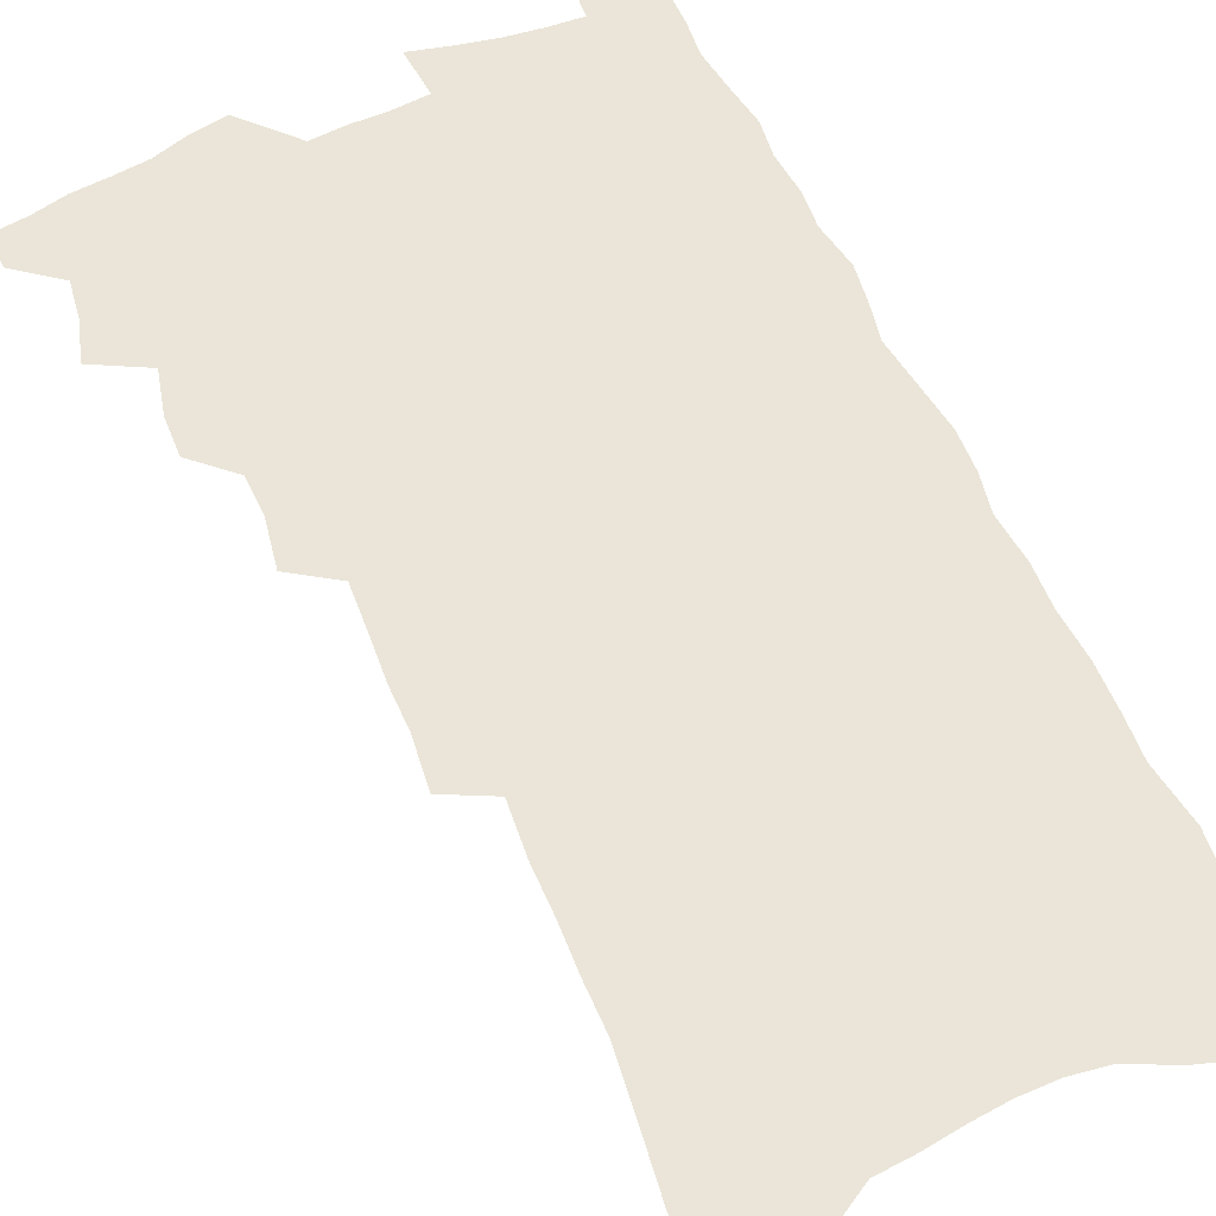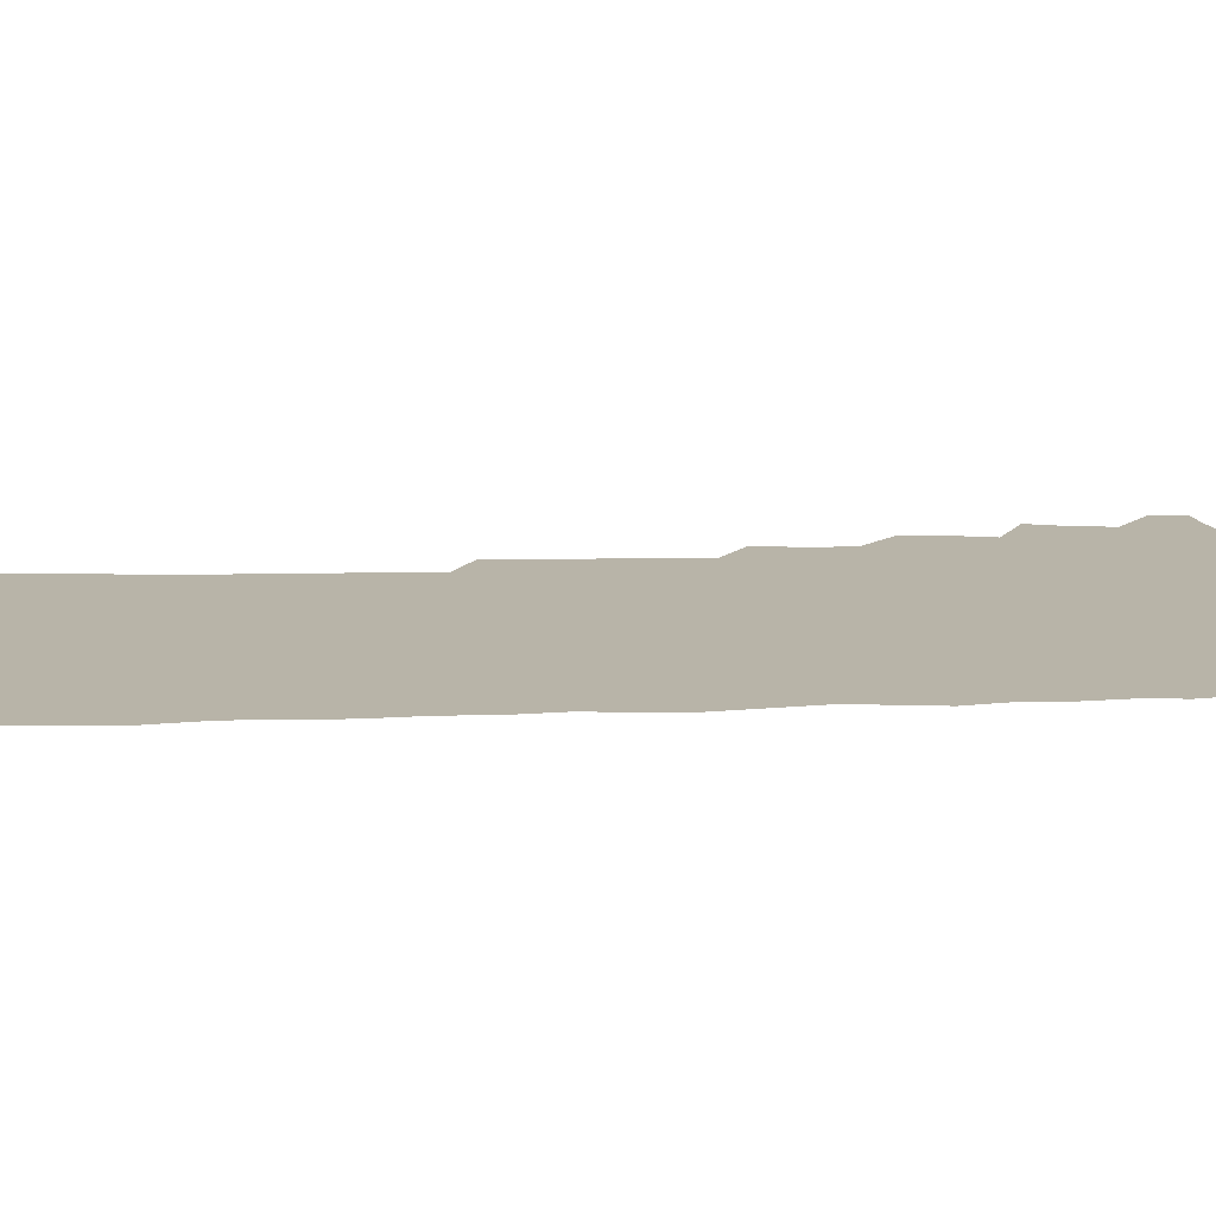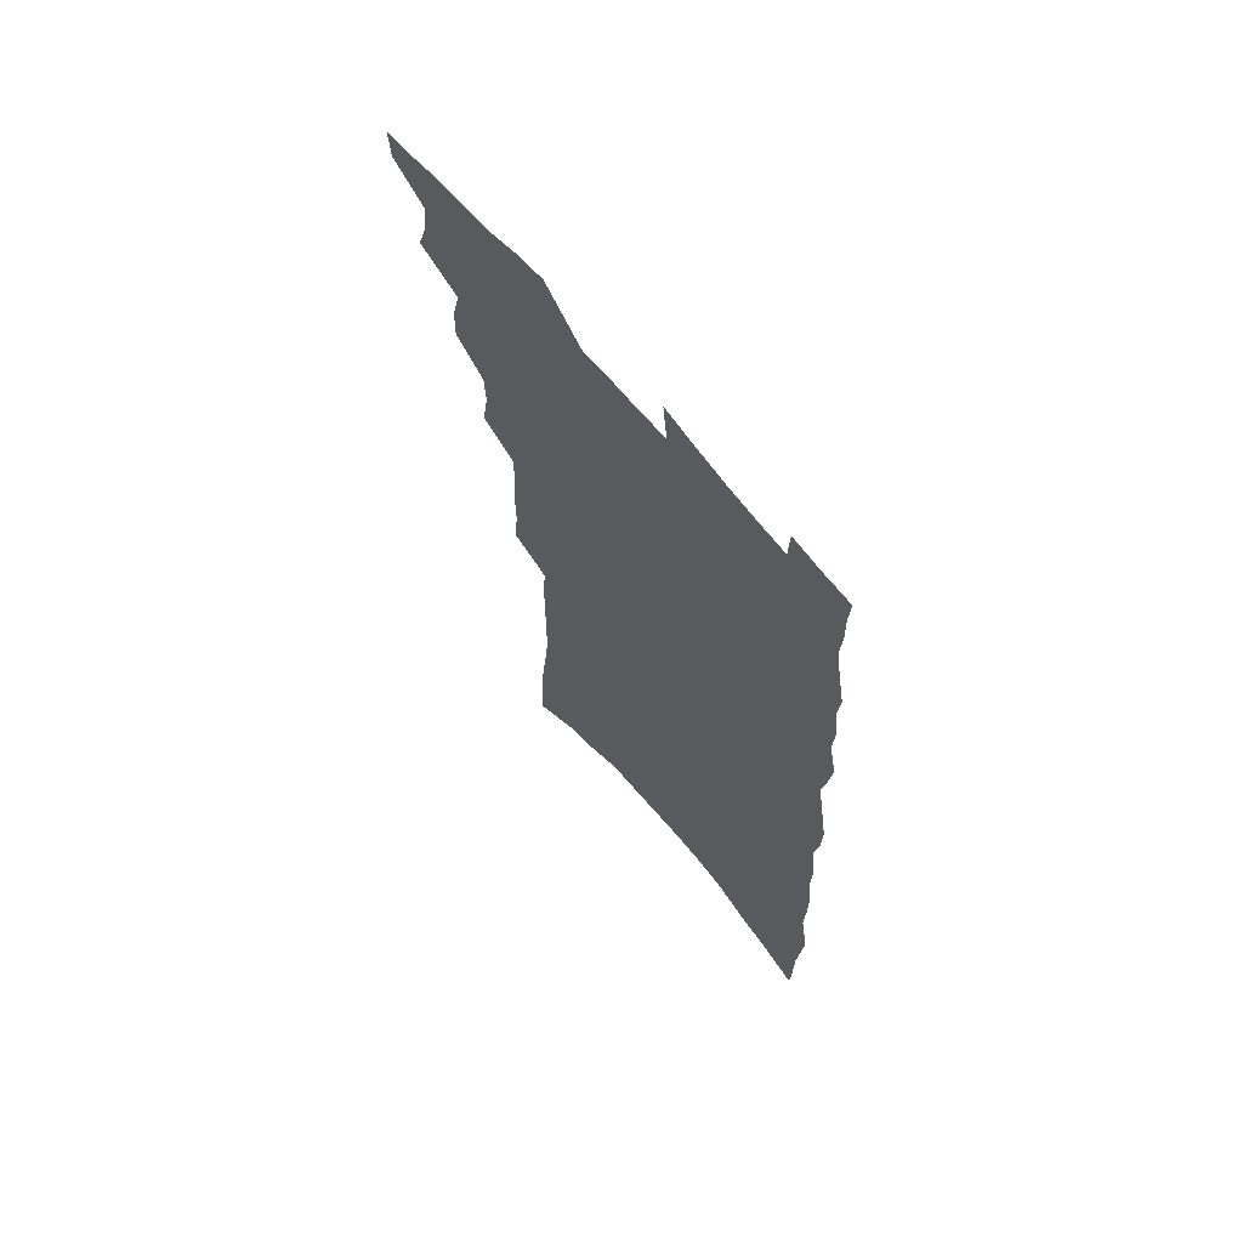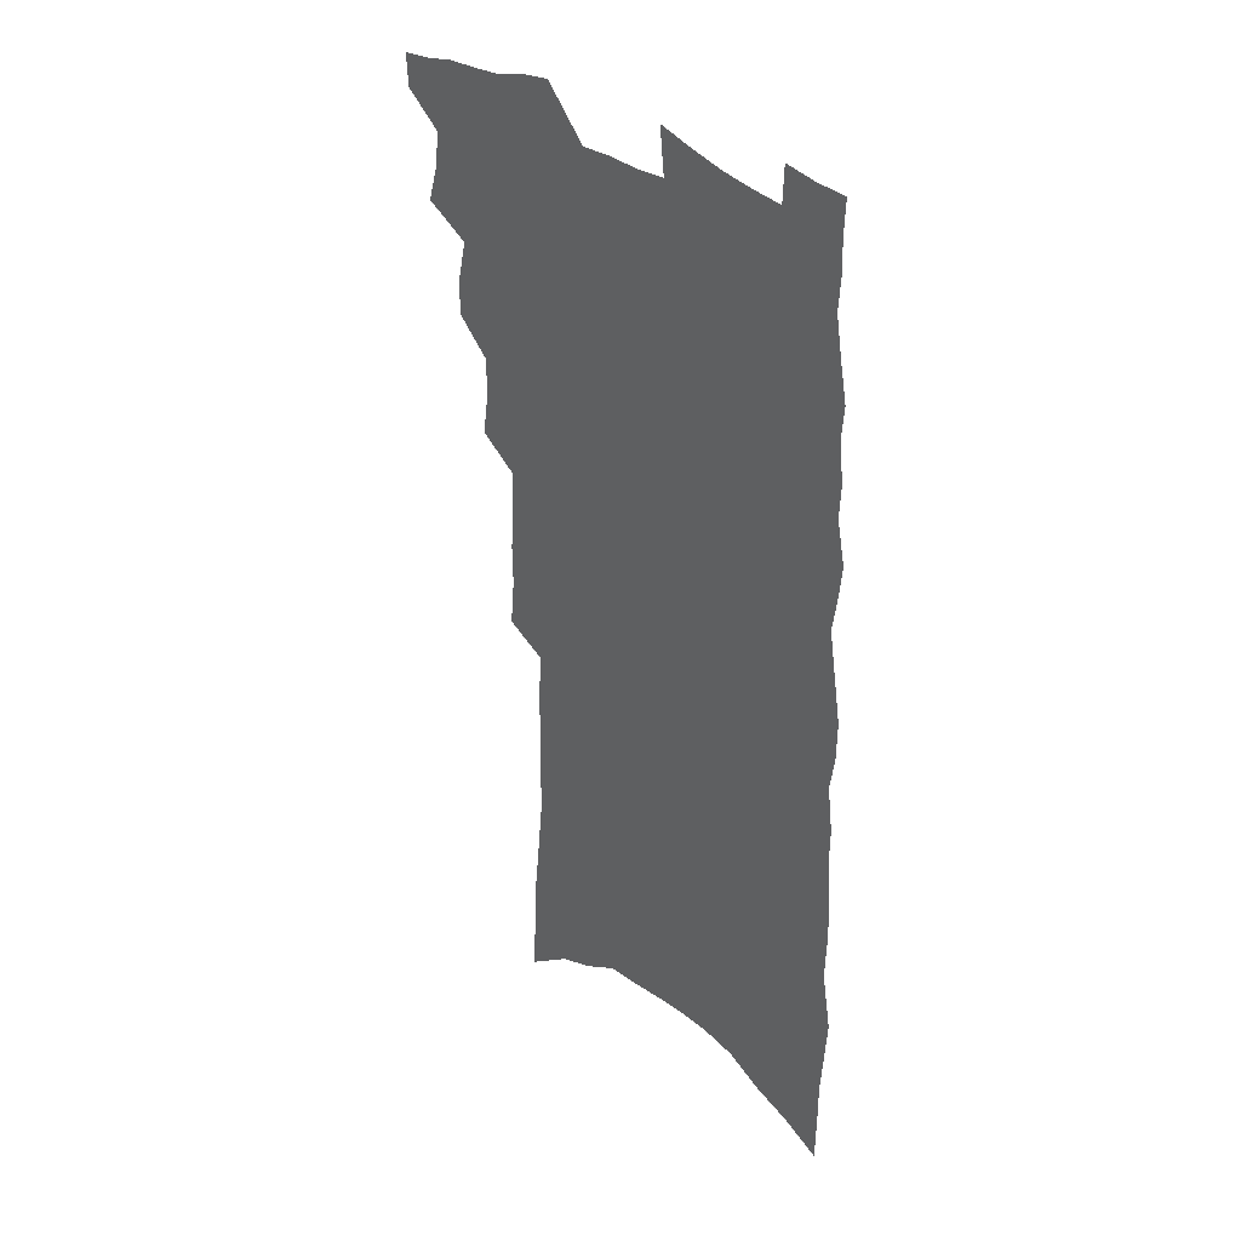
<metadata>
{"format":"obj","ext":"obj","renderer":"f3d","projection":"perspective","resolution":1024,"background":"white","views":[{"elev":59.6,"azim":-23.1,"up":"+Z"},{"elev":13.0,"azim":86.5,"up":"+Z"},{"elev":67.7,"azim":50.7,"up":"+Y"},{"elev":34.3,"azim":48.8,"up":"+Y"}]}
</metadata>
<code>
v 495.2 524.4 0
v 494.3 537.2 0
v 504.6 484.7 0
v 509 498.8 0
v 510.8 512.8 0
v 509.9 525.6 0
v 507.4 539 0
v 519.7 444.9 0
v 520 459 0
v 523.8 475 0
v 526.8 489.1 0
v 524.4 501 0
v 525.3 514.1 0
v 523.6 526.8 0
v 520 542 0
v 531.5 400.4 0
v 534.3 418.4 0
v 533.8 432.4 0
v 537.7 449.1 0
v 538.1 463 0
v 537.9 476.2 0
v 538.8 489.7 0
v 539.1 502.7 0
v 538.6 515.2 0
v 537 527.7 0
v 533.3 543.2 0
v 544.5 322.1 0
v 546.3 340.9 0
v 546.1 356.7 0
v 547 373.6 0
v 547.7 390 0
v 548.3 405.8 0
v 549.3 421.4 0
v 552.8 438.5 0
v 551.5 450.9 0
v 553 465.1 0
v 553.6 478.5 0
v 552.2 490.9 0
v 552.4 503.7 0
v 551.4 516.5 0
v 549.5 529.5 0
v 546.4 544.8 0
v 552.7 152.2 0
v 554.4 174.1 0
v 555.3 195 0
v 558 219.1 0
v 560.3 241.5 0
v 560.1 259.3 0
v 560.6 277.5 0
v 560.4 294.5 0
v 561.8 313.9 0
v 562.8 332 0
v 562.5 347.6 0
v 562.9 363.8 0
v 563.2 379.4 0
v 563.6 395 0
v 564.8 410.9 0
v 565.4 425.8 0
v 565.6 439.6 0
v 567.6 454.5 0
v 566.5 466.7 0
v 567 479.8 0
v 567.8 492.5 0
v 565.9 505.1 0
v 564.3 518.2 0
v 562.4 531.9 0
v 559.1 548.8 0
v 573.4 168 0
v 571.3 184.3 0
v 575.6 212.1 0
v 576.5 232.5 0
v 576.9 251.4 0
v 577.3 269.5 0
v 576.4 285.2 0
v 575.5 301 0
v 577.7 321.6 0
v 578 338.1 0
v 578.1 353.5 0
v 578.6 369.4 0
v 577.7 383.4 0
v 578.9 399.7 0
v 578.3 413 0
v 579.7 428.4 0
v 579.4 441.6 0
v 580.1 455.4 0
v 580.2 468.2 0
v 580.4 481.1 0
v 579.8 493.5 0
v 579.8 505.7 0
v 578.1 518.6 0
v 576 532.8 0
v 572.1 551 0
v 587.6 173.7 0
v 590.4 200.3 0
v 591.9 222.7 0
v 591.2 239.2 0
v 592.6 260.4 0
v 591.7 275.3 0
v 590.7 290.6 0
v 591.4 309.4 0
v 591.1 324.9 0
v 590.6 339.5 0
v 592.6 358.7 0
v 592.2 372.4 0
v 591.7 386.7 0
v 592.1 401.8 0
v 592.7 416.2 0
v 593.2 430.5 0
v 592.7 443.2 0
v 592.9 456.4 0
v 593.8 470 0
v 593.4 481.9 0
v 592.7 494.2 0
v 592.2 506.7 0
v 590.8 519.9 0
v 589.7 533.1 0
v 603.6 183.4 0
v 604.6 205.7 0
v 605 225.5 0
v 605 243.9 0
v 605.1 261.4 0
v 604.5 277.2 0
v 604.4 294.7 0
v 604.4 311.5 0
v 604.6 328.7 0
v 605.3 346.1 0
v 604.8 358.3 0
v 604.9 374.6 0
v 605 389.5 0
v 605.7 405.1 0
v 605.4 417.3 0
v 605.7 431.4 0
v 605.5 444.3 0
v 605.5 457.2 0
v 605.7 469.9 0
v 605.7 482.3 0
v 605.8 494.7 0
v 605 507.2 0
v 603.7 520.7 0
v 602.7 534.1 0
v 617.3 184.7 0
v 618.3 210.6 0
v 618.4 229.5 0
v 618.1 246 0
v 618.1 264.1 0
v 617.6 279.9 0
v 617.2 295.6 0
v 617.4 314.2 0
v 617.6 331.9 0
v 617.5 346.9 0
v 617.4 360.2 0
v 617.5 375.7 0
v 617.5 390.1 0
v 617.6 404.7 0
v 617.6 417 0
v 618 432.4 0
v 617.9 444.8 0
v 618.1 458.2 0
v 618.2 470.6 0
v 618 482.6 0
v 618 495 0
v 618 507.2 0
v 617.7 519.6 0
v 616.1 534.1 0
v 631.1 186.8 0
v 631.3 210.5 0
v 631.2 230.3 0
v 631.1 248 0
v 630.9 265.6 0
v 630.6 281.4 0
v 630.4 298.9 0
v 630.1 314.9 0
v 630.1 331.4 0
v 630 346.6 0
v 629.9 361.3 0
v 629.9 375.8 0
v 629.9 391.2 0
v 629.9 404.6 0
v 630 418.3 0
v 630.1 432.7 0
v 630.1 445.2 0
v 630.2 458.2 0
v 630.3 470.5 0
v 630.3 482.8 0
v 630.4 495.1 0
v 630.4 507.3 0
v 630.3 519.5 0
v 629 535.3 0
v 627.1 552.9 0
v 644.8 188.2 0
v 644.4 212 0
v 644 230.4 0
v 644 246.4 0
v 643.6 265.2 0
v 643.4 282.1 0
v 643.1 298.5 0
v 642.6 316.3 0
v 642.5 331.5 0
v 642.5 345.7 0
v 642.5 360.4 0
v 642.2 376.4 0
v 642.2 390.8 0
v 642.2 404.6 0
v 642.3 418.3 0
v 642.2 432.3 0
v 642.3 445 0
v 642.4 458 0
v 642.6 470.5 0
v 642.7 483.3 0
v 642.8 495.3 0
v 642.8 507.3 0
v 642.8 520 0
v 642.6 533.8 0
v 641.7 549.4 0
v 658.4 188.4 0
v 657.7 210.2 0
v 657.3 228.1 0
v 656.8 245.8 0
v 658.6 258.7 0
v 656.5 280.1 0
v 656.1 297 0
v 655.7 313.5 0
v 655.1 330.5 0
v 655 345.7 0
v 654.9 360.4 0
v 654.7 375.4 0
v 654.7 389.7 0
v 654.9 403.2 0
v 654.7 417.4 0
v 654.9 430.7 0
v 654.8 444.2 0
v 655.2 456.8 0
v 654.9 470.1 0
v 654.9 482.7 0
v 654.9 495.1 0
v 655.3 507.5 0
v 655.5 520 0
v 655.9 532.5 0
v 655.8 546.7 0
v 672.3 186.6 0
v 671.6 206.4 0
v 670.4 227.1 0
v 671.2 241.8 0
v 670.9 258.8 0
v 668.8 281.2 0
v 669.2 295.5 0
v 668 313.8 0
v 667.6 329.4 0
v 667.8 344 0
v 668 358.3 0
v 667.1 374.3 0
v 667.6 387.8 0
v 667.6 401.7 0
v 668.7 414.5 0
v 668.1 428.6 0
v 667.4 443.1 0
v 667.8 455.9 0
v 667.6 469.1 0
v 667 482.7 0
v 667.4 494.8 0
v 667.7 507 0
v 668.2 519.6 0
v 668.6 532.3 0
v 669.2 545.2 0
v 688 179.4 0
v 686.5 200.7 0
v 684.1 223.5 0
v 685 239.3 0
v 684 257.9 0
v 684.2 274.4 0
v 682.6 292.9 0
v 682.7 308.3 0
v 680.5 326.8 0
v 682.1 340 0
v 681.7 355.2 0
v 682.3 369.4 0
v 681.2 384.9 0
v 681.3 398.9 0
v 681.8 412.5 0
v 680.9 427.3 0
v 681.5 440.3 0
v 681 454.4 0
v 680.9 467.7 0
v 680.2 481.1 0
v 680.6 493.7 0
v 680.5 506.6 0
v 680.9 519.1 0
v 681.3 531.4 0
v 682 544.4 0
v 682.6 558.2 0
v 702.9 174.9 0
v 701.8 195 0
v 702 213 0
v 701.5 231.3 0
v 699.2 251.8 0
v 699.4 268.4 0
v 698.9 285.5 0
v 697.8 302.8 0
v 698.1 318.3 0
v 697.6 334.2 0
v 697.4 349.4 0
v 698.7 363.3 0
v 697.7 379.1 0
v 696.5 394.7 0
v 696.2 409.3 0
v 695.3 424.2 0
v 694.6 438.4 0
v 696.1 451.2 0
v 695.5 465.1 0
v 693.2 479.9 0
v 694.6 492.2 0
v 694.1 505.5 0
v 693.6 518.6 0
v 693.7 530.9 0
v 695 543.8 0
v 695.6 556.6 0
v 719 167.6 0
v 719.5 185.4 0
v 719.5 203.5 0
v 720.9 219.7 0
v 722.2 236.2 0
v 718.4 257.9 0
v 719 274 0
v 719 290.4 0
v 717.3 308.4 0
v 717.6 323.9 0
v 715.4 341.5 0
v 717.6 355.1 0
v 717.9 370 0
v 715 387.3 0
v 712.2 404.6 0
v 714.4 417.6 0
v 715.9 431.1 0
v 712.5 447.4 0
v 713.3 460.7 0
v 711.5 475.4 0
v 712.7 488.3 0
v 709.8 503.2 0
v 707.2 518 0
v 708.2 530.7 0
v 707.9 543.5 0
v 708.5 556.2 0
f 5 6 1
f 1 6 2
f 6 7 2
f 10 11 3
f 3 11 4
f 11 12 4
f 4 12 5
f 12 13 5
f 5 13 6
f 13 14 6
f 6 14 7
f 14 15 7
f 18 19 8
f 8 19 9
f 19 20 9
f 9 20 10
f 20 21 10
f 10 21 11
f 21 22 11
f 11 22 12
f 22 23 12
f 12 23 13
f 23 24 13
f 13 24 14
f 24 25 14
f 14 25 15
f 25 26 15
f 31 32 16
f 16 32 17
f 32 33 17
f 17 33 18
f 33 34 18
f 18 34 19
f 34 35 19
f 19 35 20
f 35 36 20
f 20 36 21
f 36 37 21
f 21 37 22
f 37 38 22
f 22 38 23
f 38 39 23
f 23 39 24
f 39 40 24
f 24 40 25
f 40 41 25
f 25 41 26
f 41 42 26
f 51 52 27
f 27 52 28
f 52 53 28
f 28 53 29
f 53 54 29
f 29 54 30
f 54 55 30
f 30 55 31
f 55 56 31
f 31 56 32
f 56 57 32
f 32 57 33
f 57 58 33
f 33 58 34
f 58 59 34
f 34 59 35
f 59 60 35
f 35 60 36
f 60 61 36
f 36 61 37
f 61 62 37
f 37 62 38
f 62 63 38
f 38 63 39
f 63 64 39
f 39 64 40
f 64 65 40
f 40 65 41
f 65 66 41
f 41 66 42
f 66 67 42
f 43 68 44
f 68 69 44
f 44 69 45
f 69 70 45
f 45 70 46
f 70 71 46
f 46 71 47
f 71 72 47
f 47 72 48
f 72 73 48
f 48 73 49
f 73 74 49
f 49 74 50
f 74 75 50
f 50 75 51
f 75 76 51
f 51 76 52
f 76 77 52
f 52 77 53
f 77 78 53
f 53 78 54
f 78 79 54
f 54 79 55
f 79 80 55
f 55 80 56
f 80 81 56
f 56 81 57
f 81 82 57
f 57 82 58
f 82 83 58
f 58 83 59
f 83 84 59
f 59 84 60
f 84 85 60
f 60 85 61
f 85 86 61
f 61 86 62
f 86 87 62
f 62 87 63
f 87 88 63
f 63 88 64
f 88 89 64
f 64 89 65
f 89 90 65
f 65 90 66
f 90 91 66
f 66 91 67
f 91 92 67
f 68 93 69
f 93 94 69
f 69 94 70
f 94 95 70
f 70 95 71
f 95 96 71
f 71 96 72
f 96 97 72
f 72 97 73
f 97 98 73
f 73 98 74
f 98 99 74
f 74 99 75
f 99 100 75
f 75 100 76
f 100 101 76
f 76 101 77
f 101 102 77
f 77 102 78
f 102 103 78
f 78 103 79
f 103 104 79
f 79 104 80
f 104 105 80
f 80 105 81
f 105 106 81
f 81 106 82
f 106 107 82
f 82 107 83
f 107 108 83
f 83 108 84
f 108 109 84
f 84 109 85
f 109 110 85
f 85 110 86
f 110 111 86
f 86 111 87
f 111 112 87
f 87 112 88
f 112 113 88
f 88 113 89
f 113 114 89
f 89 114 90
f 114 115 90
f 90 115 91
f 115 116 91
f 91 116 92
f 93 117 94
f 117 118 94
f 94 118 95
f 118 119 95
f 95 119 96
f 119 120 96
f 96 120 97
f 120 121 97
f 97 121 98
f 121 122 98
f 98 122 99
f 122 123 99
f 99 123 100
f 123 124 100
f 100 124 101
f 124 125 101
f 101 125 102
f 125 126 102
f 102 126 103
f 126 127 103
f 103 127 104
f 127 128 104
f 104 128 105
f 128 129 105
f 105 129 106
f 129 130 106
f 106 130 107
f 130 131 107
f 107 131 108
f 131 132 108
f 108 132 109
f 132 133 109
f 109 133 110
f 133 134 110
f 110 134 111
f 134 135 111
f 111 135 112
f 135 136 112
f 112 136 113
f 136 137 113
f 113 137 114
f 137 138 114
f 114 138 115
f 138 139 115
f 115 139 116
f 139 140 116
f 117 141 118
f 141 142 118
f 118 142 119
f 142 143 119
f 119 143 120
f 143 144 120
f 120 144 121
f 144 145 121
f 121 145 122
f 145 146 122
f 122 146 123
f 146 147 123
f 123 147 124
f 147 148 124
f 124 148 125
f 148 149 125
f 125 149 126
f 149 150 126
f 126 150 127
f 150 151 127
f 127 151 128
f 151 152 128
f 128 152 129
f 152 153 129
f 129 153 130
f 153 154 130
f 130 154 131
f 154 155 131
f 131 155 132
f 155 156 132
f 132 156 133
f 156 157 133
f 133 157 134
f 157 158 134
f 134 158 135
f 158 159 135
f 135 159 136
f 159 160 136
f 136 160 137
f 160 161 137
f 137 161 138
f 161 162 138
f 138 162 139
f 162 163 139
f 139 163 140
f 163 164 140
f 141 165 142
f 165 166 142
f 142 166 143
f 166 167 143
f 143 167 144
f 167 168 144
f 144 168 145
f 168 169 145
f 145 169 146
f 169 170 146
f 146 170 147
f 170 171 147
f 147 171 148
f 171 172 148
f 148 172 149
f 172 173 149
f 149 173 150
f 173 174 150
f 150 174 151
f 174 175 151
f 151 175 152
f 175 176 152
f 152 176 153
f 176 177 153
f 153 177 154
f 177 178 154
f 154 178 155
f 178 179 155
f 155 179 156
f 179 180 156
f 156 180 157
f 180 181 157
f 157 181 158
f 181 182 158
f 158 182 159
f 182 183 159
f 159 183 160
f 183 184 160
f 160 184 161
f 184 185 161
f 161 185 162
f 185 186 162
f 162 186 163
f 186 187 163
f 163 187 164
f 187 188 164
f 165 190 166
f 190 191 166
f 166 191 167
f 191 192 167
f 167 192 168
f 192 193 168
f 168 193 169
f 193 194 169
f 169 194 170
f 194 195 170
f 170 195 171
f 195 196 171
f 171 196 172
f 196 197 172
f 172 197 173
f 197 198 173
f 173 198 174
f 198 199 174
f 174 199 175
f 199 200 175
f 175 200 176
f 200 201 176
f 176 201 177
f 201 202 177
f 177 202 178
f 202 203 178
f 178 203 179
f 203 204 179
f 179 204 180
f 204 205 180
f 180 205 181
f 205 206 181
f 181 206 182
f 206 207 182
f 182 207 183
f 207 208 183
f 183 208 184
f 208 209 184
f 184 209 185
f 209 210 185
f 185 210 186
f 210 211 186
f 186 211 187
f 211 212 187
f 187 212 188
f 212 213 188
f 188 213 189
f 213 214 189
f 190 215 191
f 215 216 191
f 191 216 192
f 216 217 192
f 192 217 193
f 217 218 193
f 193 218 194
f 218 219 194
f 194 219 195
f 219 220 195
f 195 220 196
f 220 221 196
f 196 221 197
f 221 222 197
f 197 222 198
f 222 223 198
f 198 223 199
f 223 224 199
f 199 224 200
f 224 225 200
f 200 225 201
f 225 226 201
f 201 226 202
f 226 227 202
f 202 227 203
f 227 228 203
f 203 228 204
f 228 229 204
f 204 229 205
f 229 230 205
f 205 230 206
f 230 231 206
f 206 231 207
f 231 232 207
f 207 232 208
f 232 233 208
f 208 233 209
f 233 234 209
f 209 234 210
f 234 235 210
f 210 235 211
f 235 236 211
f 211 236 212
f 236 237 212
f 212 237 213
f 237 238 213
f 213 238 214
f 238 239 214
f 215 240 216
f 240 241 216
f 216 241 217
f 241 242 217
f 217 242 218
f 242 243 218
f 218 243 219
f 243 244 219
f 219 244 220
f 244 245 220
f 220 245 221
f 245 246 221
f 221 246 222
f 246 247 222
f 222 247 223
f 247 248 223
f 223 248 224
f 248 249 224
f 224 249 225
f 249 250 225
f 225 250 226
f 250 251 226
f 226 251 227
f 251 252 227
f 227 252 228
f 252 253 228
f 228 253 229
f 253 254 229
f 229 254 230
f 254 255 230
f 230 255 231
f 255 256 231
f 231 256 232
f 256 257 232
f 232 257 233
f 257 258 233
f 233 258 234
f 258 259 234
f 234 259 235
f 259 260 235
f 235 260 236
f 260 261 236
f 236 261 237
f 261 262 237
f 237 262 238
f 262 263 238
f 238 263 239
f 263 264 239
f 240 265 241
f 265 266 241
f 241 266 242
f 266 267 242
f 242 267 243
f 267 268 243
f 243 268 244
f 268 269 244
f 244 269 245
f 269 270 245
f 245 270 246
f 270 271 246
f 246 271 247
f 271 272 247
f 247 272 248
f 272 273 248
f 248 273 249
f 273 274 249
f 249 274 250
f 274 275 250
f 250 275 251
f 275 276 251
f 251 276 252
f 276 277 252
f 252 277 253
f 277 278 253
f 253 278 254
f 278 279 254
f 254 279 255
f 279 280 255
f 255 280 256
f 280 281 256
f 256 281 257
f 281 282 257
f 257 282 258
f 282 283 258
f 258 283 259
f 283 284 259
f 259 284 260
f 284 285 260
f 260 285 261
f 285 286 261
f 261 286 262
f 286 287 262
f 262 287 263
f 287 288 263
f 263 288 264
f 288 289 264
f 265 291 266
f 291 292 266
f 266 292 267
f 292 293 267
f 267 293 268
f 293 294 268
f 268 294 269
f 294 295 269
f 269 295 270
f 295 296 270
f 270 296 271
f 296 297 271
f 271 297 272
f 297 298 272
f 272 298 273
f 298 299 273
f 273 299 274
f 299 300 274
f 274 300 275
f 300 301 275
f 275 301 276
f 301 302 276
f 276 302 277
f 302 303 277
f 277 303 278
f 303 304 278
f 278 304 279
f 304 305 279
f 279 305 280
f 305 306 280
f 280 306 281
f 306 307 281
f 281 307 282
f 307 308 282
f 282 308 283
f 308 309 283
f 283 309 284
f 309 310 284
f 284 310 285
f 310 311 285
f 285 311 286
f 311 312 286
f 286 312 287
f 312 313 287
f 287 313 288
f 313 314 288
f 288 314 289
f 314 315 289
f 289 315 290
f 315 316 290
f 291 317 292
f 317 318 292
f 292 318 293
f 318 319 293
f 293 319 294
f 319 320 294
f 294 320 295
f 320 321 295
f 295 321 296
f 321 322 296
f 296 322 297
f 322 323 297
f 297 323 298
f 323 324 298
f 298 324 299
f 324 325 299
f 299 325 300
f 325 326 300
f 300 326 301
f 326 327 301
f 301 327 302
f 327 328 302
f 302 328 303
f 328 329 303
f 303 329 304
f 329 330 304
f 304 330 305
f 330 331 305
f 305 331 306
f 331 332 306
f 306 332 307
f 332 333 307
f 307 333 308
f 333 334 308
f 308 334 309
f 334 335 309
f 309 335 310
f 335 336 310
f 310 336 311
f 336 337 311
f 311 337 312
f 337 338 312
f 312 338 313
f 338 339 313
f 313 339 314
f 339 340 314
f 314 340 315
f 340 341 315
f 315 341 316
f 341 342 316

</code>
